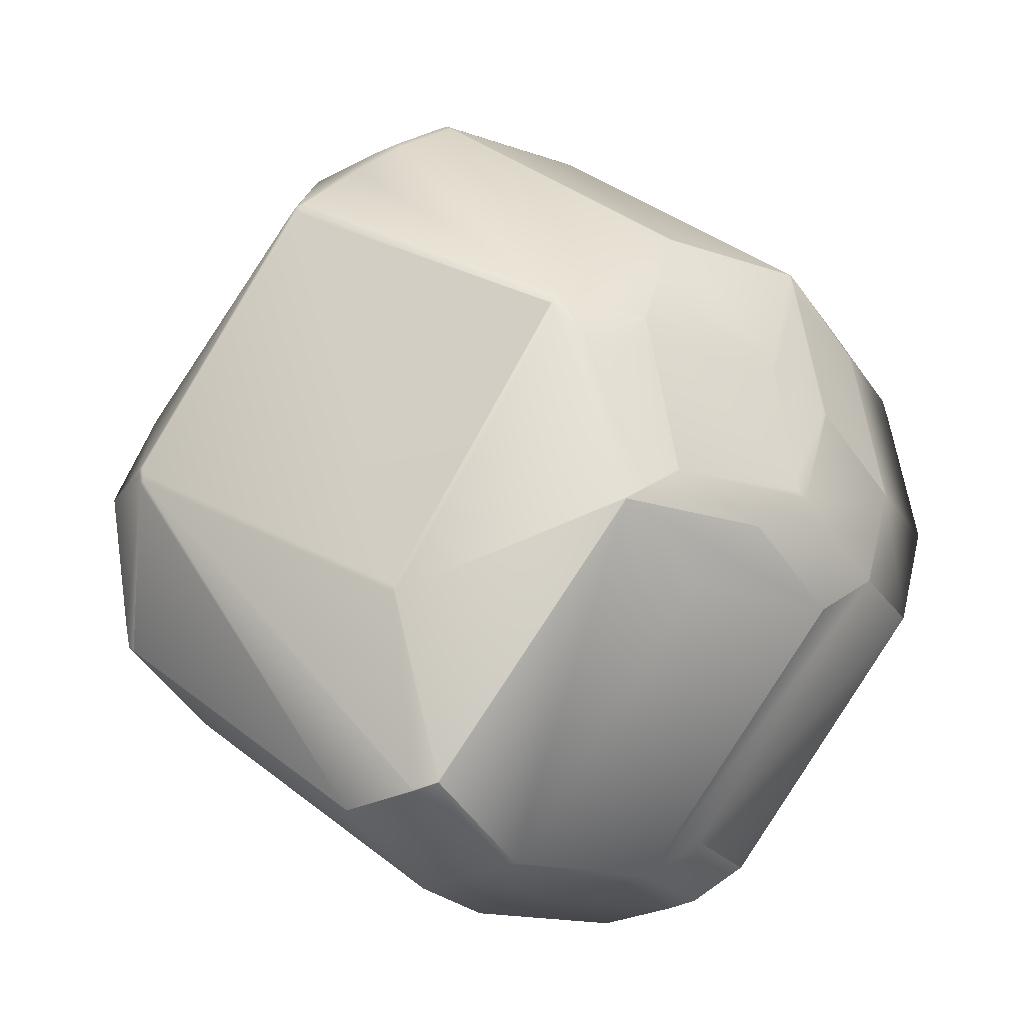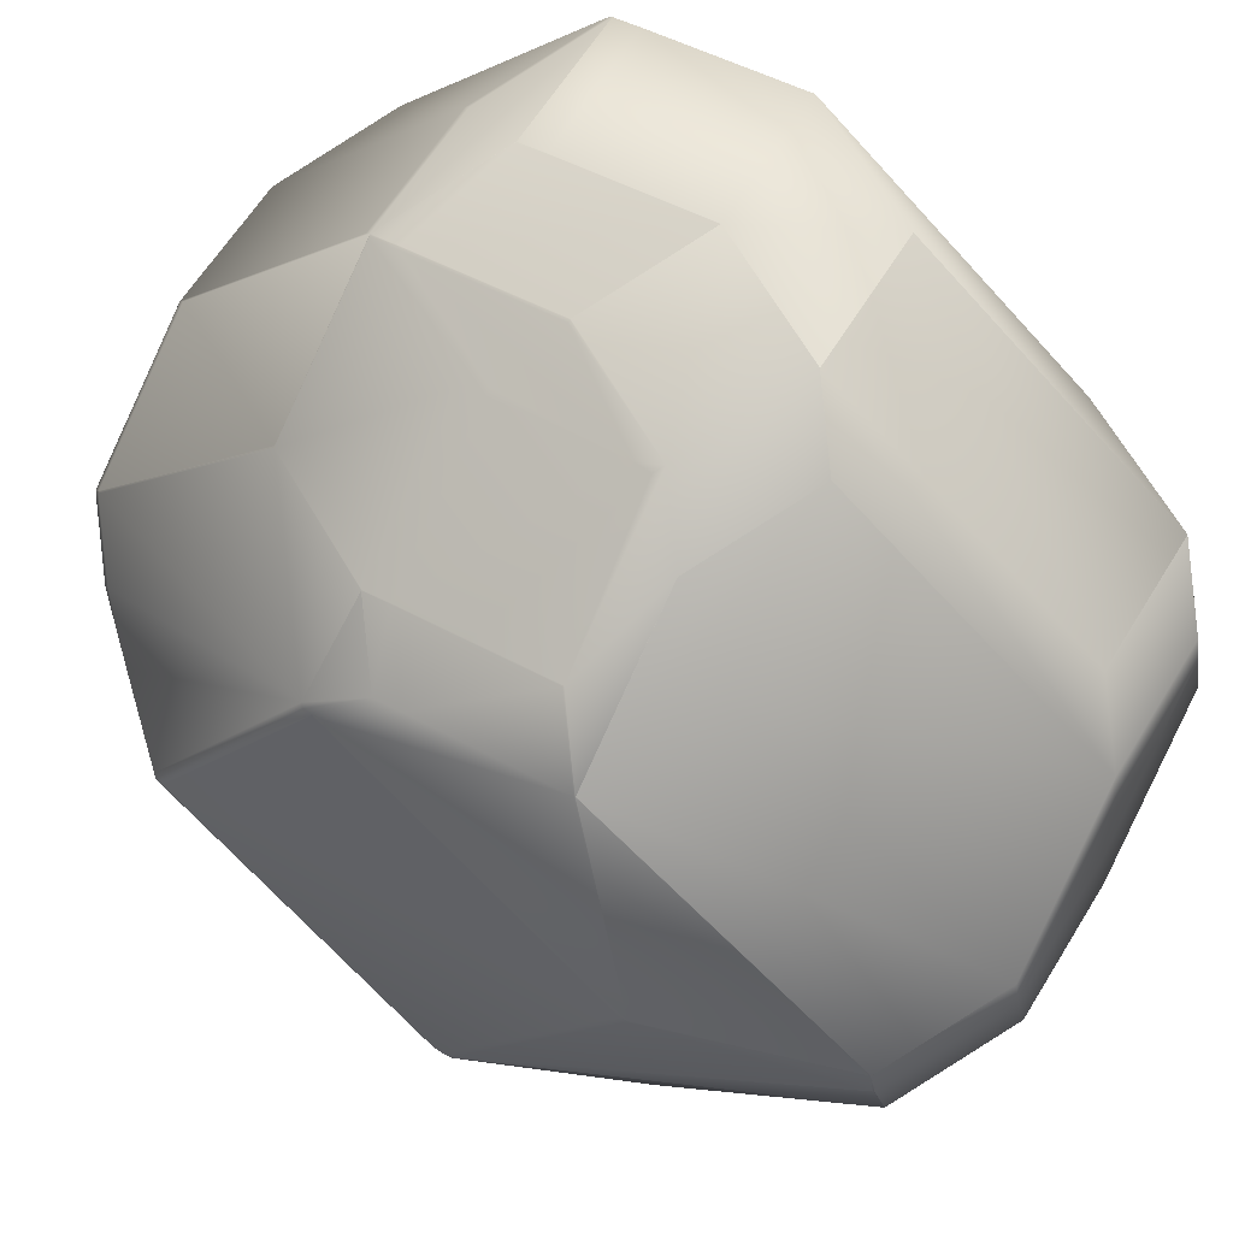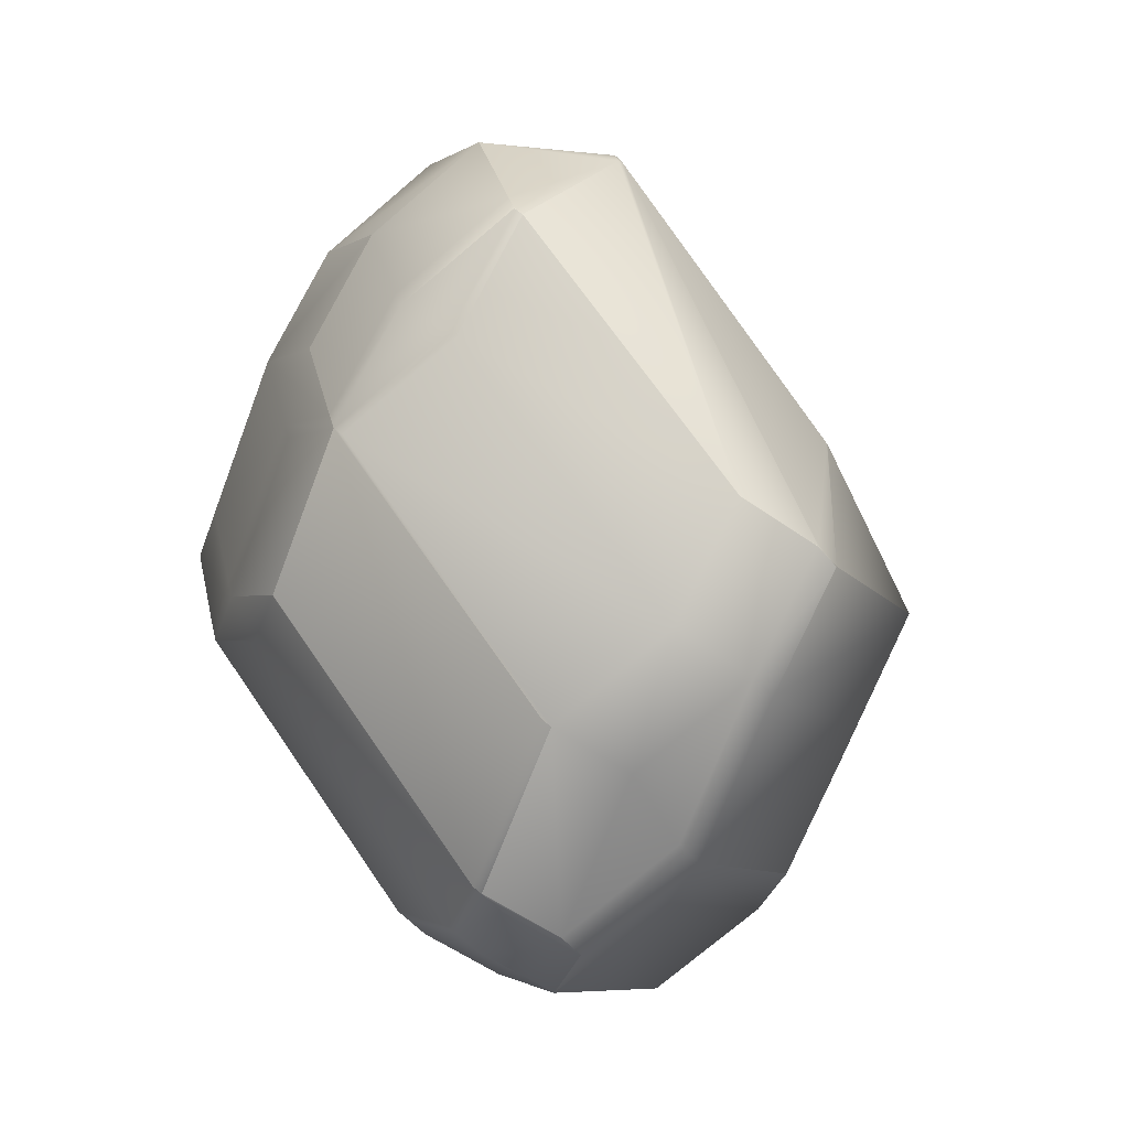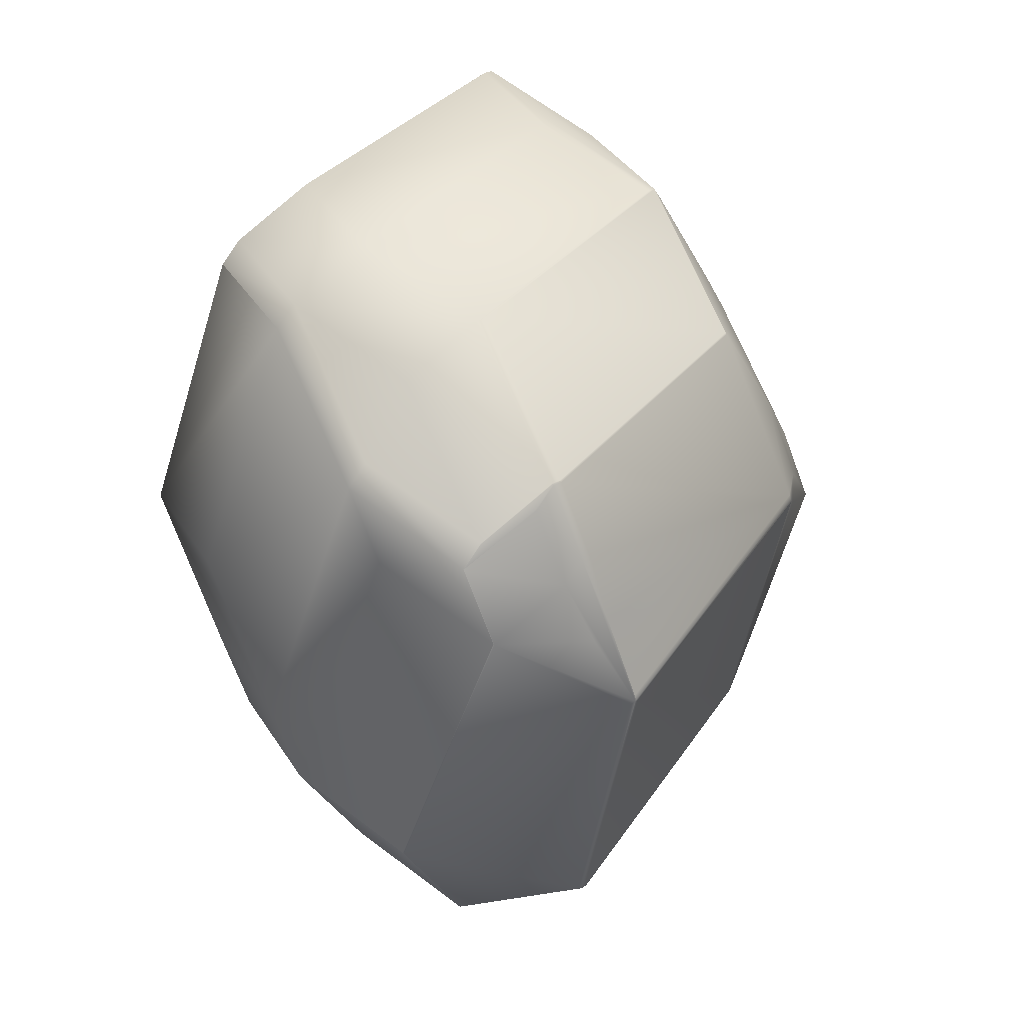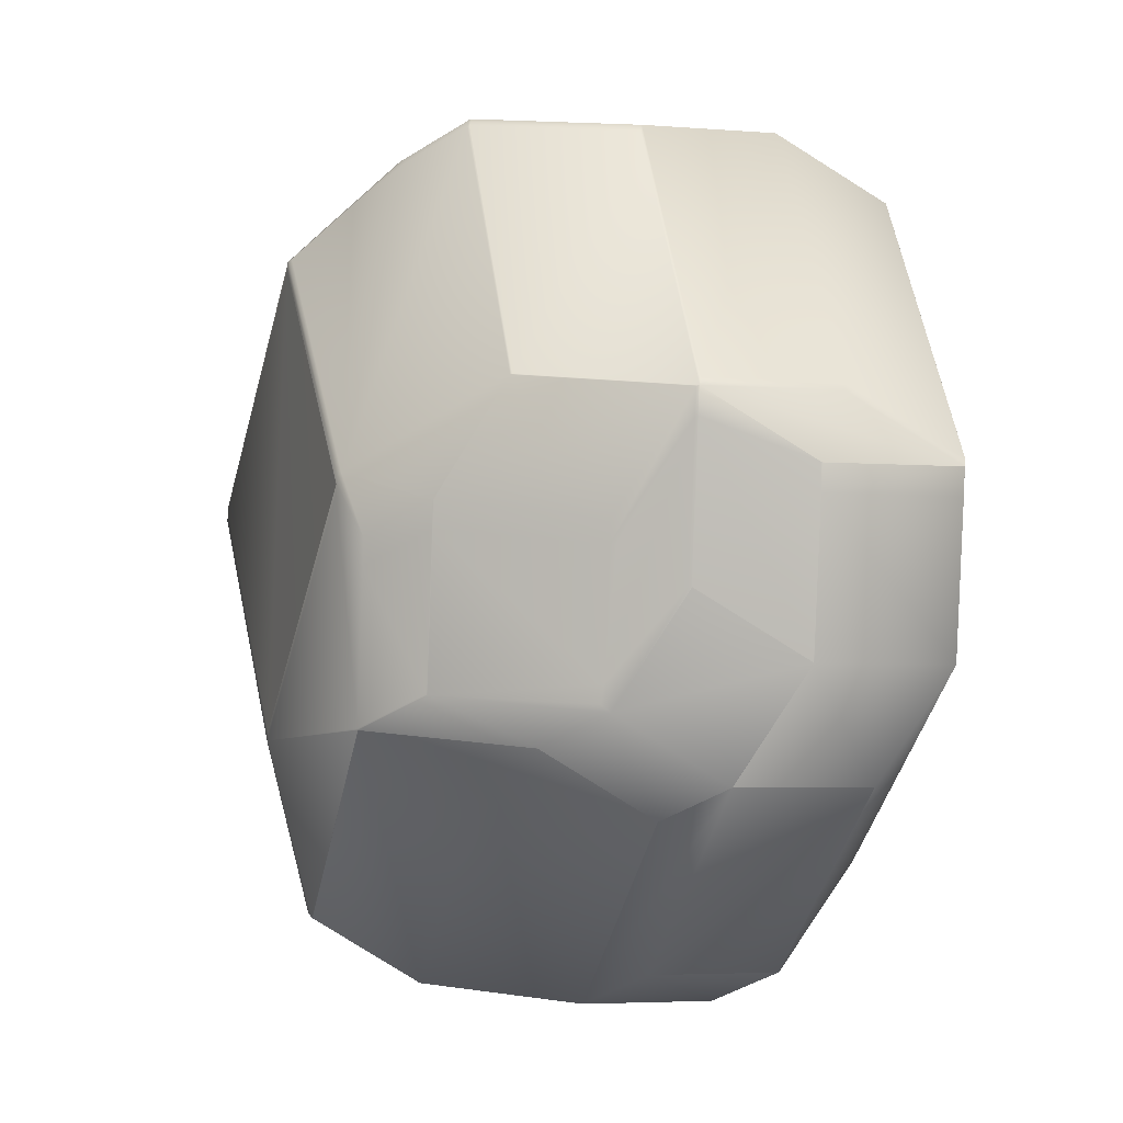
<metadata>
{"format":"obj","ext":"obj","renderer":"f3d","projection":"perspective","resolution":1024,"background":"white","views":[{"elev":-15.9,"azim":121.2,"up":"+Z"},{"elev":70.4,"azim":116.9,"up":"+Y"},{"elev":-67.8,"azim":46.8,"up":"+Z"},{"elev":75.9,"azim":43.4,"up":"+Z"},{"elev":16.4,"azim":173.6,"up":"+Z"}]}
</metadata>
<code>
v 0.3885 0.7806 0.9022
v 0.4003 0.6887 0.9491
v 0.3772 0.7809 0.8429
v 0.3882 0.7799 0.9049
v 0.3883 0.7811 0.9023
v 0.3881 0.7804 0.905
v 0.376 0.7894 0.8447
v 0.376 0.7894 0.845
v 0.4001 0.688 0.9519
v 0.4 0.6871 0.9487
v 0.3738 0.7541 0.839
v 0.3772 0.7809 0.8426
v 0.3656 0.8237 0.9964
v 0.3774 0.7318 1.043
v 0.3654 0.8242 0.9965
v 0.3773 0.7323 1.043
v 0.377 0.7313 1.046
v 0.3997 0.6874 0.9545
v 0.3994 0.6859 0.9541
v 0.3998 0.6865 0.9515
v 0.3657 0.8249 0.9937
v 0.3617 0.8477 0.9297
v 0.3588 0.8373 0.9753
v 0.3583 0.8352 0.9834
v 0.3616 0.8479 0.9291
v 0.3617 0.8478 0.9293
v 0.3651 0.8237 0.9991
v 0.3769 0.7318 1.046
v 0.3562 0.7405 1.065
v 0.3767 0.7297 1.046
v 0.3572 0.7334 1.063
v 0.3379 0.7106 1.074
v 0.3401 0.7459 1.08
v 0.3413 0.7374 1.078
v 0.364 0.8242 1
v 0.3758 0.7323 1.047
v 0.3389 0.8433 0.9961
v 0.3388 0.8434 0.9961
v 0.3163 0.8417 1.032
v 0.3212 0.7568 1.091
v 0.3408 0.7486 1.078
v 0.3746 0.6539 0.9544
v 0.3787 0.6692 0.8986
v 0.3787 0.6692 0.8985
v 0.378 0.6665 0.9003
v 0.3775 0.6645 0.9085
v 0.3522 0.6523 0.9898
v 0.3746 0.6539 0.9545
v 0.2945 0.8755 0.9441
v 0.2934 0.8745 0.9496
v 0.3419 0.8561 0.9419
v 0.2918 0.8768 0.9419
v 0.2909 0.8656 0.9879
v 0.339 0.8456 0.988
v 0.27 0.8748 0.9777
v 0.2671 0.8643 1.023
v 0.2889 0.8663 0.988
v 0.2905 0.8639 0.9946
v 0.3385 0.8435 0.9962
v 0.2666 0.8623 1.032
v 0.3421 0.8559 0.9424
v 0.3393 0.8454 0.988
v 0.342 0.856 0.9421
v 0.3391 0.8455 0.988
v 0.3386 0.8435 0.9962
v 0.2692 0.8751 0.9775
v 0.2663 0.8645 1.024
v 0.2659 0.8624 1.032
v 0.266 0.8624 1.032
v 0.3159 0.8418 1.032
v 0.3208 0.7569 1.091
v 0.3205 0.7541 1.093
v 0.3208 0.7569 1.091
v 0.3201 0.7542 1.093
v 0.3217 0.7456 1.091
v 0.3183 0.7188 1.087
v 0.3213 0.7456 1.091
v 0.3179 0.7188 1.087
v 0.318 0.7188 1.087
v 0.3376 0.7106 1.075
v 0.3519 0.6521 0.99
v 0.3771 0.7809 0.8425
v 0.3759 0.7894 0.8446
v 0.3775 0.6644 0.9084
v 0.3779 0.6665 0.9002
v 0.2656 0.8625 1.032
v 0.3157 0.8418 1.032
v 0.3205 0.7569 1.091
v 0.32 0.7542 1.093
v 0.3167 0.7274 1.09
v 0.3198 0.7542 1.093
v 0.3165 0.7274 1.09
v 0.3771 0.7809 0.8424
v 0.3759 0.7895 0.8445
v 0.3771 0.7809 0.8424
v 0.269 0.8751 0.9775
v 0.2661 0.8646 1.024
v 0.3737 0.7541 0.8389
v 0.377 0.7808 0.8423
v 0.3758 0.7894 0.8444
v 0.3423 0.7963 0.8233
v 0.3616 0.8479 0.929
v 0.2355 0.882 0.9564
v 0.2326 0.8714 1.002
v 0.269 0.8751 0.9774
v 0.2354 0.882 0.9563
v 0.2325 0.8714 1.002
v 0.2322 0.8693 1.011
v 0.232 0.8693 1.011
v 0.3375 0.7106 1.075
v 0.3517 0.6521 0.9901
v 0.3177 0.7188 1.087
v 0.3099 0.6472 0.9864
v 0.3097 0.6472 0.9864
v 0.3098 0.6472 0.9864
v 0.3326 0.6489 0.9508
v 0.3786 0.6692 0.8984
v 0.3779 0.6665 0.9002
v 0.3786 0.6692 0.8984
v 0.3359 0.6615 0.8965
v 0.3779 0.6665 0.9001
v 0.3355 0.6594 0.9047
v 0.3019 0.6663 0.8835
v 0.3443 0.6734 0.879
v 0.3023 0.6684 0.8753
v 0.3326 0.6489 0.9507
v 0.3325 0.6489 0.9508
v 0.299 0.6557 0.9296
v 0.2236 0.8575 1.028
v 0.2649 0.8598 1.034
v 0.2705 0.7776 1.091
v 0.232 0.8693 1.011
v 0.19 0.8643 1.007
v 0.2229 0.8548 1.03
v 0.1893 0.8617 1.009
v 0.2698 0.7749 1.093
v 0.2278 0.77 1.089
v 0.1942 0.7768 1.068
v 0.2245 0.7432 1.086
v 0.2665 0.7481 1.09
v 0.1909 0.7501 1.065
v 0.3116 0.8686 0.9291
v 0.278 0.8754 0.9079
v 0.3115 0.8686 0.929
v 0.2582 0.8837 0.9207
v 0.328 0.8547 0.9079
v 0.2922 0.817 0.8233
v 0.2779 0.8754 0.9079
v 0.2581 0.8837 0.9207
v 0.2934 0.8084 0.8212
v 0.3435 0.7877 0.8212
v 0.3015 0.7827 0.8175
v 0.2514 0.8034 0.8175
v 0.2502 0.812 0.8196
v 0.3758 0.7894 0.8444
v 0.3402 0.7609 0.8178
v 0.377 0.7808 0.8423
v 0.2725 0.8253 0.8361
v 0.2305 0.8203 0.8325
v 0.2304 0.8203 0.8325
v 0.2161 0.8787 0.9171
v 0.2982 0.7559 0.8141
v 0.2481 0.7766 0.8141
v 0.2513 0.8034 0.8175
v 0.2501 0.812 0.8196
v 0.2955 0.7056 1.071
v 0.2745 0.7225 1.086
v 0.2757 0.7139 1.084
v 0.29 0.6554 0.9992
v 0.2257 0.7346 1.084
v 0.1921 0.7415 1.063
v 0.2399 0.6761 0.9992
v 0.192 0.7414 1.063
v 0.2063 0.683 0.9781
v 0.2564 0.6623 0.9781
v 0.2762 0.654 0.9652
v 0.2295 0.6874 0.9109
v 0.2795 0.6667 0.9109
v 0.229 0.6853 0.9191
v 0.2097 0.6956 0.9237
v 0.2323 0.6974 0.8882
v 0.2522 0.6891 0.8753
v 0.2521 0.6891 0.8754
v 0.279 0.6646 0.9191
v 0.3023 0.6684 0.8753
v 0.2092 0.6935 0.9319
v 0.2097 0.6956 0.9237
v 0.2261 0.6747 0.9652
v 0.2761 0.654 0.9652
v 0.3018 0.6663 0.8835
v 0.2261 0.6747 0.9652
v 0.2063 0.683 0.978
v 0.2564 0.6623 0.978
v 0.2989 0.6557 0.9297
v 0.2092 0.6936 0.9319
v 0.3451 0.676 0.8772
v 0.3031 0.6711 0.8736
v 0.3736 0.7541 0.8389
v 0.248 0.7766 0.8141
v 0.2975 0.7533 0.8158
v 0.2981 0.7559 0.8141
v 0.3785 0.6692 0.8984
v 0.2974 0.7533 0.8158
v 0.2523 0.6891 0.8753
v 0.2473 0.774 0.8158
v 0.1934 0.877 0.9526
v 0.258 0.8837 0.9208
v 0.216 0.8787 0.9171
v 0.1905 0.8664 0.9988
v 0.19 0.8644 1.007
v 0.2076 0.8186 0.868
v 0.1901 0.8502 0.9492
v 0.1926 0.8743 0.9543
v 0.1897 0.8638 1
v 0.1893 0.8617 1.009
v 0.2043 0.7918 0.8646
v 0.2303 0.8203 0.8325
v 0.227 0.7935 0.8291
v 0.1893 0.8476 0.9509
v 0.1864 0.837 0.9971
v 0.186 0.8349 1.005
v 0.1942 0.7768 1.068
v 0.1908 0.75 1.065
v 0.2468 0.7852 0.8162
v 0.2468 0.7853 0.8163
v 0.2036 0.7891 0.8664
v 0.2055 0.7832 0.8625
v 0.2282 0.7849 0.827
v 0.2048 0.7805 0.8642
v 0.2007 0.7786 0.9125
v 0.2002 0.7765 0.9207
v 0.2051 0.6916 0.9802
v 0.2019 0.77 0.9104
v 0.2275 0.7823 0.8287
v 0.2068 0.6851 0.9699
v 0.2056 0.6937 0.972
v 0.248 0.7767 0.8142
v 0.2472 0.774 0.8159
f 1 2 3
f 1 4 2
f 1 5 6
f 1 6 4
f 1 3 7
f 1 8 5
f 1 7 8
f 2 4 9
f 2 9 10
f 2 10 11
f 2 12 3
f 2 11 12
f 13 14 4
f 13 4 6
f 13 15 14
f 13 6 15
f 14 9 4
f 14 15 16
f 14 16 17
f 14 17 18
f 14 18 9
f 9 18 19
f 9 20 10
f 9 19 20
f 21 5 22
f 21 15 6
f 21 6 5
f 21 22 23
f 21 23 24
f 21 24 15
f 5 8 25
f 5 26 22
f 5 25 26
f 15 27 16
f 15 24 27
f 16 27 28
f 16 28 17
f 17 28 29
f 17 30 18
f 17 31 32
f 17 29 33
f 17 34 31
f 17 33 34
f 17 32 30
f 18 30 19
f 27 35 36
f 27 36 28
f 27 24 35
f 28 36 29
f 35 29 36
f 35 37 38
f 35 24 37
f 35 38 39
f 35 39 40
f 35 41 29
f 35 40 41
f 10 20 42
f 10 43 44
f 10 45 43
f 10 46 45
f 10 42 46
f 10 44 11
f 20 19 42
f 30 32 47
f 30 47 19
f 19 47 48
f 19 48 42
f 31 34 32
f 29 41 33
f 49 50 51
f 49 52 50
f 49 51 52
f 50 53 54
f 50 55 56
f 50 56 57
f 50 52 55
f 50 57 53
f 50 54 51
f 53 58 59
f 53 56 60
f 53 60 58
f 53 57 56
f 53 59 54
f 58 60 39
f 58 39 59
f 37 24 38
f 22 61 23
f 22 26 61
f 23 61 62
f 23 62 24
f 61 26 63
f 61 63 64
f 61 64 62
f 62 38 24
f 62 64 65
f 62 65 38
f 38 65 59
f 38 59 39
f 3 12 7
f 8 7 25
f 55 66 67
f 55 67 56
f 55 52 66
f 56 67 68
f 56 68 60
f 60 69 70
f 60 70 39
f 60 68 69
f 39 70 71
f 39 71 40
f 41 40 33
f 40 72 33
f 40 73 74
f 40 74 72
f 40 71 73
f 34 75 76
f 34 33 75
f 34 76 32
f 75 33 72
f 75 72 74
f 75 77 78
f 75 74 77
f 75 79 76
f 75 78 79
f 32 76 80
f 32 80 81
f 32 81 47
f 76 79 80
f 47 81 48
f 26 25 63
f 63 25 51
f 63 51 54
f 63 54 64
f 64 54 59
f 64 59 65
f 12 82 83
f 12 83 7
f 12 11 82
f 7 83 25
f 43 45 44
f 45 46 84
f 45 85 44
f 45 84 85
f 46 42 48
f 46 48 84
f 69 68 86
f 69 86 87
f 69 87 70
f 70 87 88
f 70 88 71
f 73 71 89
f 73 89 74
f 77 74 90
f 77 90 78
f 74 89 91
f 74 91 92
f 74 92 90
f 82 93 94
f 82 94 83
f 82 95 93
f 82 11 95
f 83 94 25
f 79 78 80
f 66 96 97
f 66 97 67
f 66 52 96
f 67 97 86
f 67 86 68
f 71 88 91
f 71 91 89
f 93 95 11
f 93 11 98
f 93 99 100
f 93 100 94
f 93 98 99
f 94 101 102
f 94 102 25
f 94 100 101
f 103 104 97
f 103 96 105
f 103 97 96
f 103 105 106
f 103 106 107
f 103 107 104
f 104 108 97
f 104 107 108
f 108 86 97
f 108 107 109
f 108 109 86
f 80 78 110
f 80 110 111
f 80 111 81
f 78 90 92
f 78 112 110
f 78 92 112
f 81 113 48
f 81 111 113
f 113 111 114
f 113 114 115
f 113 116 48
f 113 115 116
f 117 118 119
f 117 11 44
f 117 44 118
f 117 98 11
f 117 119 98
f 118 120 121
f 118 44 85
f 118 85 120
f 118 121 119
f 120 122 123
f 120 85 84
f 120 84 122
f 120 124 121
f 120 125 124
f 120 123 125
f 122 126 123
f 122 84 126
f 126 84 48
f 126 48 116
f 126 116 127
f 126 128 123
f 126 127 128
f 96 52 105
f 86 129 130
f 86 131 87
f 86 130 131
f 86 109 132
f 86 132 133
f 86 133 129
f 87 131 88
f 129 134 130
f 129 133 135
f 129 135 134
f 131 130 136
f 131 136 88
f 88 136 91
f 130 134 137
f 130 137 136
f 134 135 138
f 134 138 137
f 136 137 139
f 136 140 91
f 136 139 140
f 91 140 92
f 137 138 141
f 137 141 139
f 142 25 102
f 142 52 51
f 142 51 25
f 142 143 52
f 142 144 143
f 142 102 144
f 52 143 145
f 52 145 106
f 52 106 105
f 143 146 147
f 143 147 148
f 143 144 102
f 143 102 146
f 143 148 149
f 143 149 145
f 146 101 147
f 146 102 101
f 145 149 106
f 150 151 152
f 150 147 101
f 150 101 151
f 150 153 154
f 150 152 153
f 150 154 147
f 151 101 155
f 151 156 152
f 151 157 156
f 151 155 157
f 147 158 149
f 147 154 158
f 147 149 148
f 101 100 155
f 158 154 159
f 158 159 160
f 158 161 149
f 158 160 161
f 153 152 162
f 153 163 164
f 153 162 163
f 153 164 154
f 152 156 162
f 154 164 165
f 154 165 160
f 154 160 159
f 110 112 166
f 110 166 111
f 112 92 167
f 112 168 166
f 112 167 168
f 140 139 167
f 140 167 92
f 166 168 169
f 166 114 111
f 166 169 114
f 170 168 167
f 170 139 171
f 170 167 139
f 170 172 168
f 170 173 174
f 170 174 172
f 170 171 173
f 168 172 169
f 139 141 171
f 114 169 175
f 114 176 115
f 114 175 176
f 172 174 169
f 169 174 175
f 116 115 127
f 177 178 179
f 177 180 181
f 177 179 180
f 177 182 178
f 177 183 182
f 177 181 183
f 178 184 179
f 178 182 185
f 178 185 184
f 180 179 186
f 180 186 187
f 180 187 181
f 179 184 188
f 179 188 186
f 184 189 188
f 184 185 190
f 184 190 189
f 188 189 191
f 188 192 186
f 188 191 174
f 188 174 192
f 189 193 174
f 189 176 175
f 189 174 191
f 189 175 193
f 189 190 194
f 189 194 176
f 186 192 195
f 186 195 187
f 192 174 195
f 193 175 174
f 156 196 197
f 156 197 162
f 156 157 198
f 156 198 196
f 163 162 199
f 163 199 164
f 162 197 200
f 162 200 201
f 162 201 199
f 196 124 197
f 196 119 124
f 196 198 202
f 196 202 119
f 197 124 125
f 197 125 200
f 200 125 203
f 200 203 201
f 124 119 121
f 204 125 182
f 204 205 125
f 204 182 205
f 125 123 185
f 125 205 203
f 125 185 182
f 123 128 190
f 123 190 185
f 128 127 194
f 128 194 190
f 99 98 157
f 99 157 155
f 99 155 100
f 106 206 107
f 106 149 207
f 106 207 208
f 106 208 206
f 107 206 209
f 107 209 210
f 107 210 109
f 109 210 133
f 109 133 132
f 206 211 212
f 206 213 209
f 206 212 213
f 206 208 211
f 209 213 214
f 209 214 215
f 209 215 210
f 210 215 135
f 210 135 133
f 211 216 212
f 211 208 217
f 211 217 218
f 211 218 216
f 213 212 219
f 213 219 214
f 214 219 220
f 214 220 221
f 214 221 215
f 215 222 138
f 215 221 222
f 215 138 135
f 222 221 223
f 222 223 141
f 222 141 138
f 149 161 208
f 149 208 207
f 161 160 208
f 164 199 224
f 164 224 165
f 165 224 225
f 165 225 218
f 165 218 160
f 160 217 208
f 160 218 217
f 115 176 127
f 98 119 198
f 98 198 157
f 119 202 198
f 127 176 194
f 212 216 226
f 212 226 219
f 227 216 228
f 227 229 226
f 227 226 216
f 227 228 229
f 216 218 228
f 219 226 230
f 219 230 220
f 220 230 231
f 220 231 221
f 221 231 223
f 173 223 174
f 173 171 223
f 223 231 232
f 223 232 174
f 223 171 141
f 229 233 230
f 229 230 226
f 229 187 233
f 229 228 234
f 229 234 187
f 233 187 235
f 233 235 236
f 233 236 230
f 230 236 231
f 231 236 232
f 187 195 174
f 187 174 235
f 187 234 181
f 235 174 236
f 174 232 236
f 199 201 205
f 199 205 237
f 199 237 224
f 201 203 205
f 224 237 225
f 205 182 238
f 205 238 237
f 182 183 238
f 237 228 225
f 237 238 228
f 228 218 225
f 228 238 234
f 238 183 181
f 238 181 234

</code>
